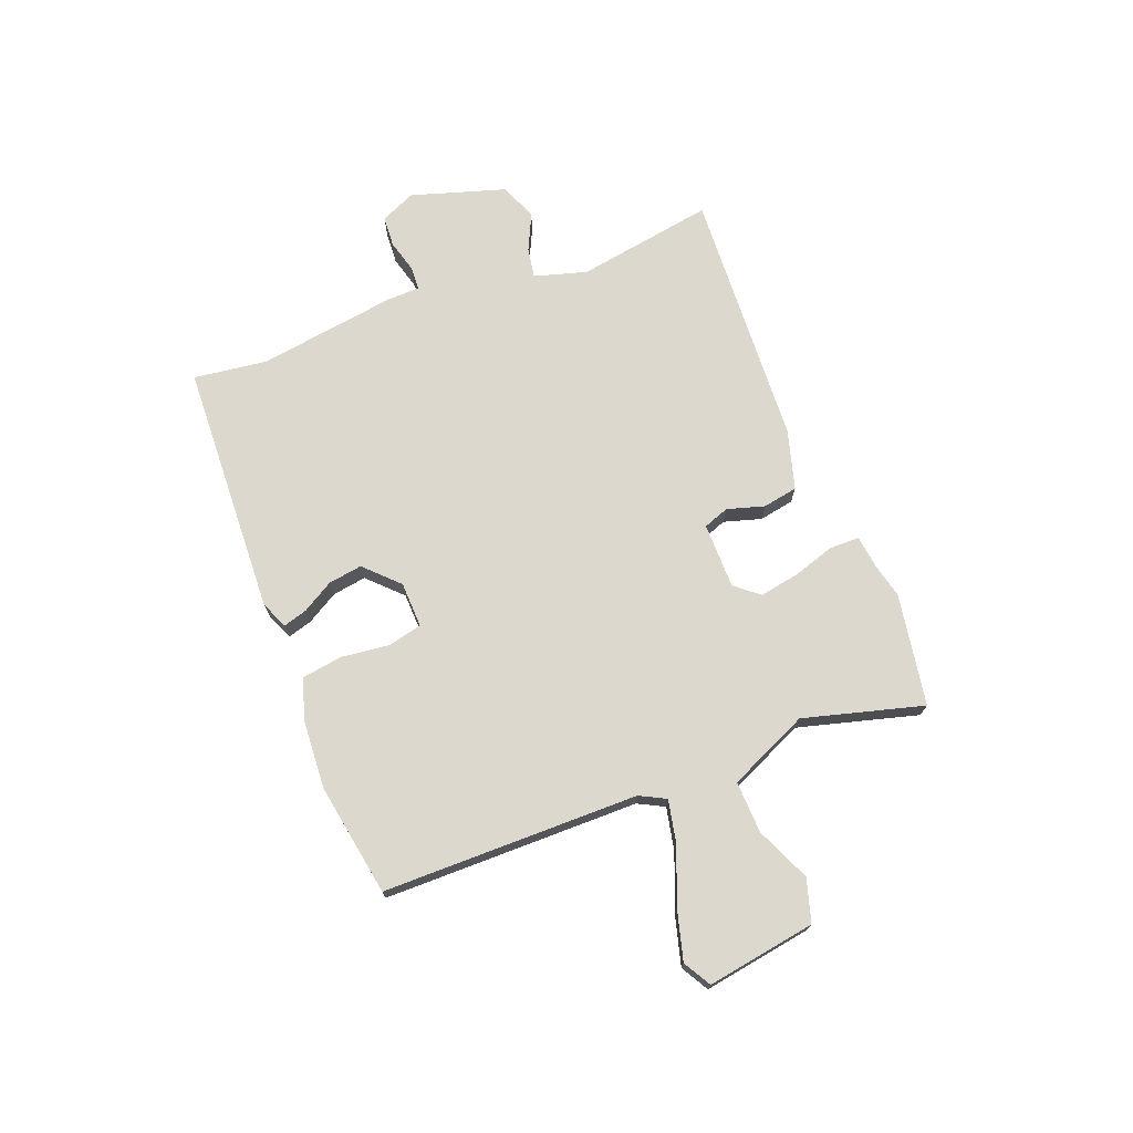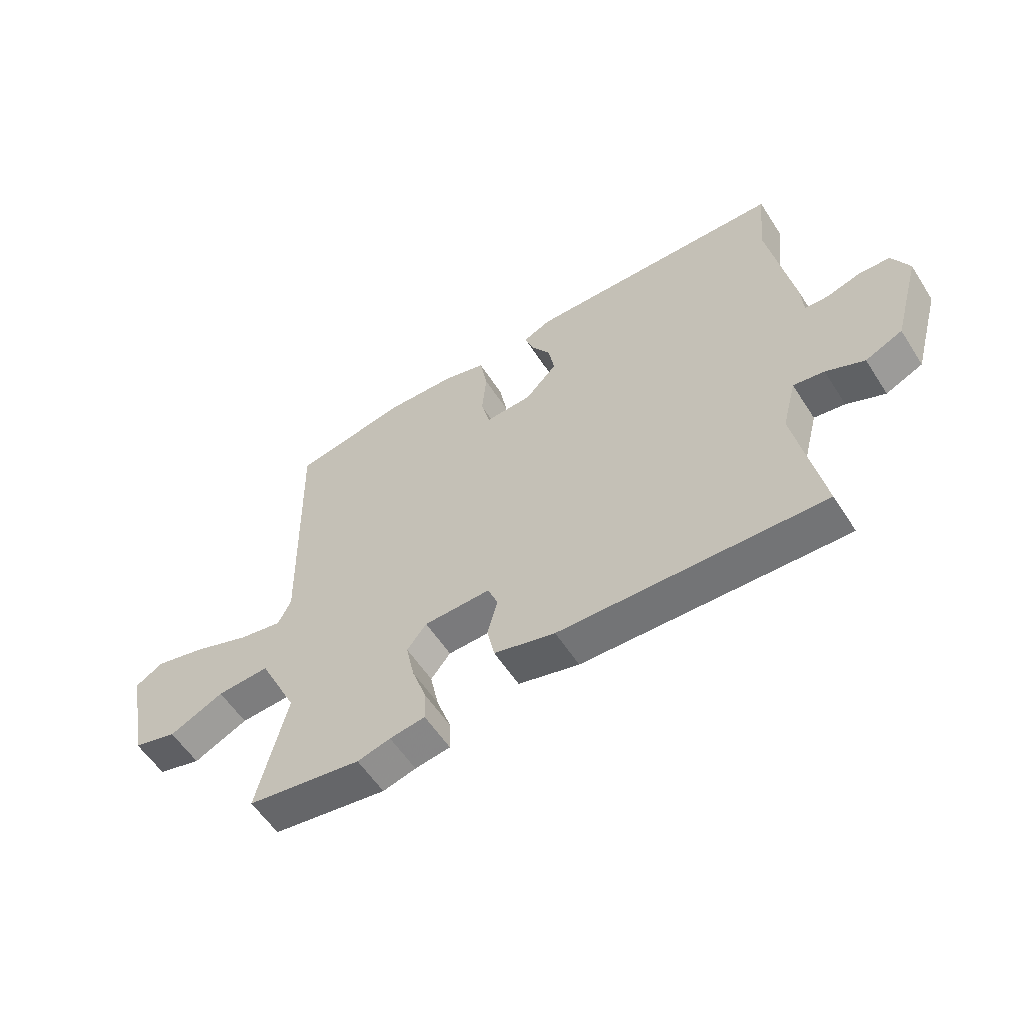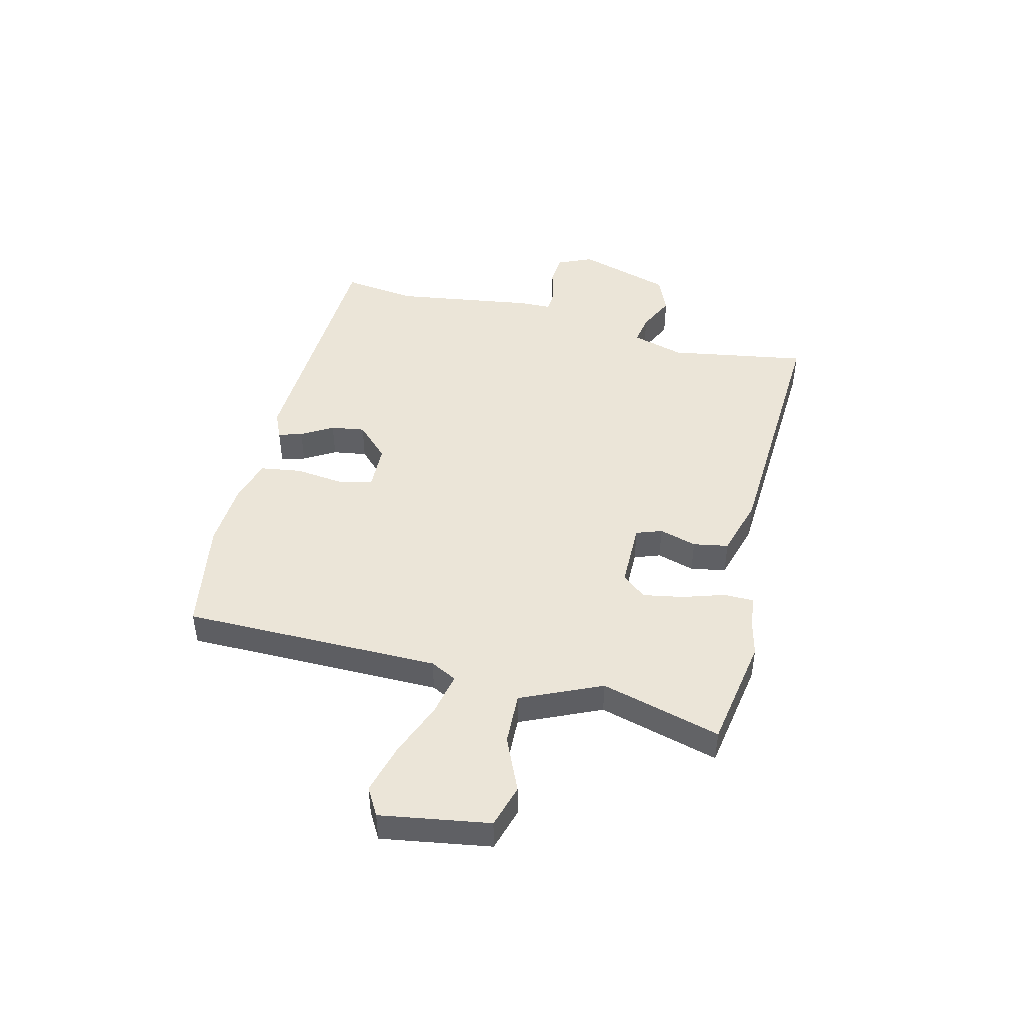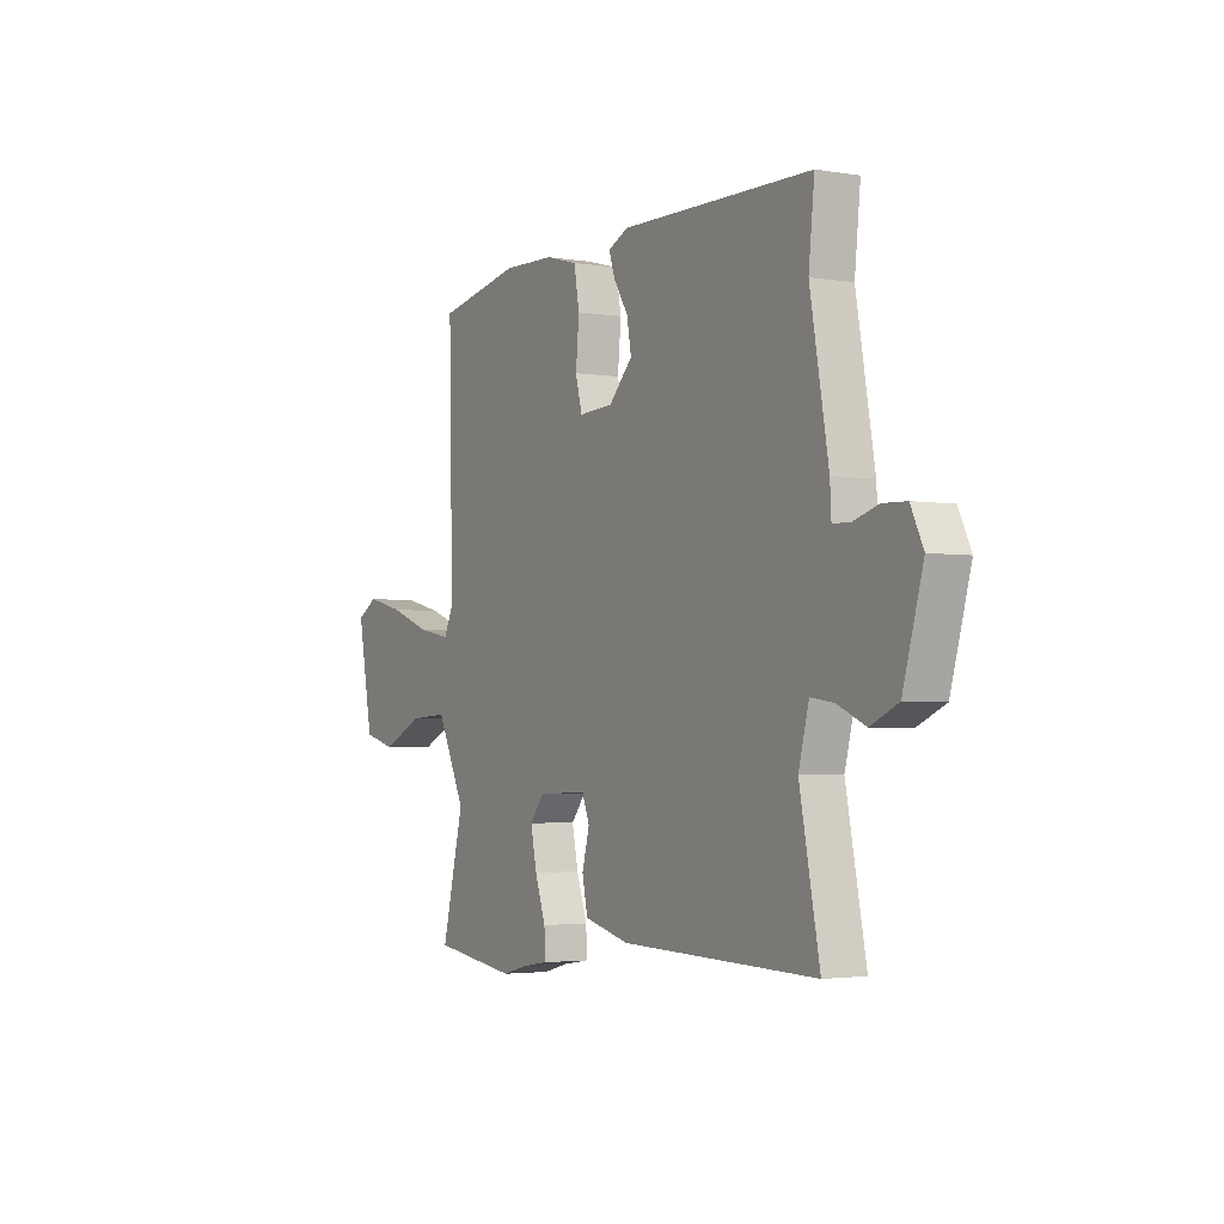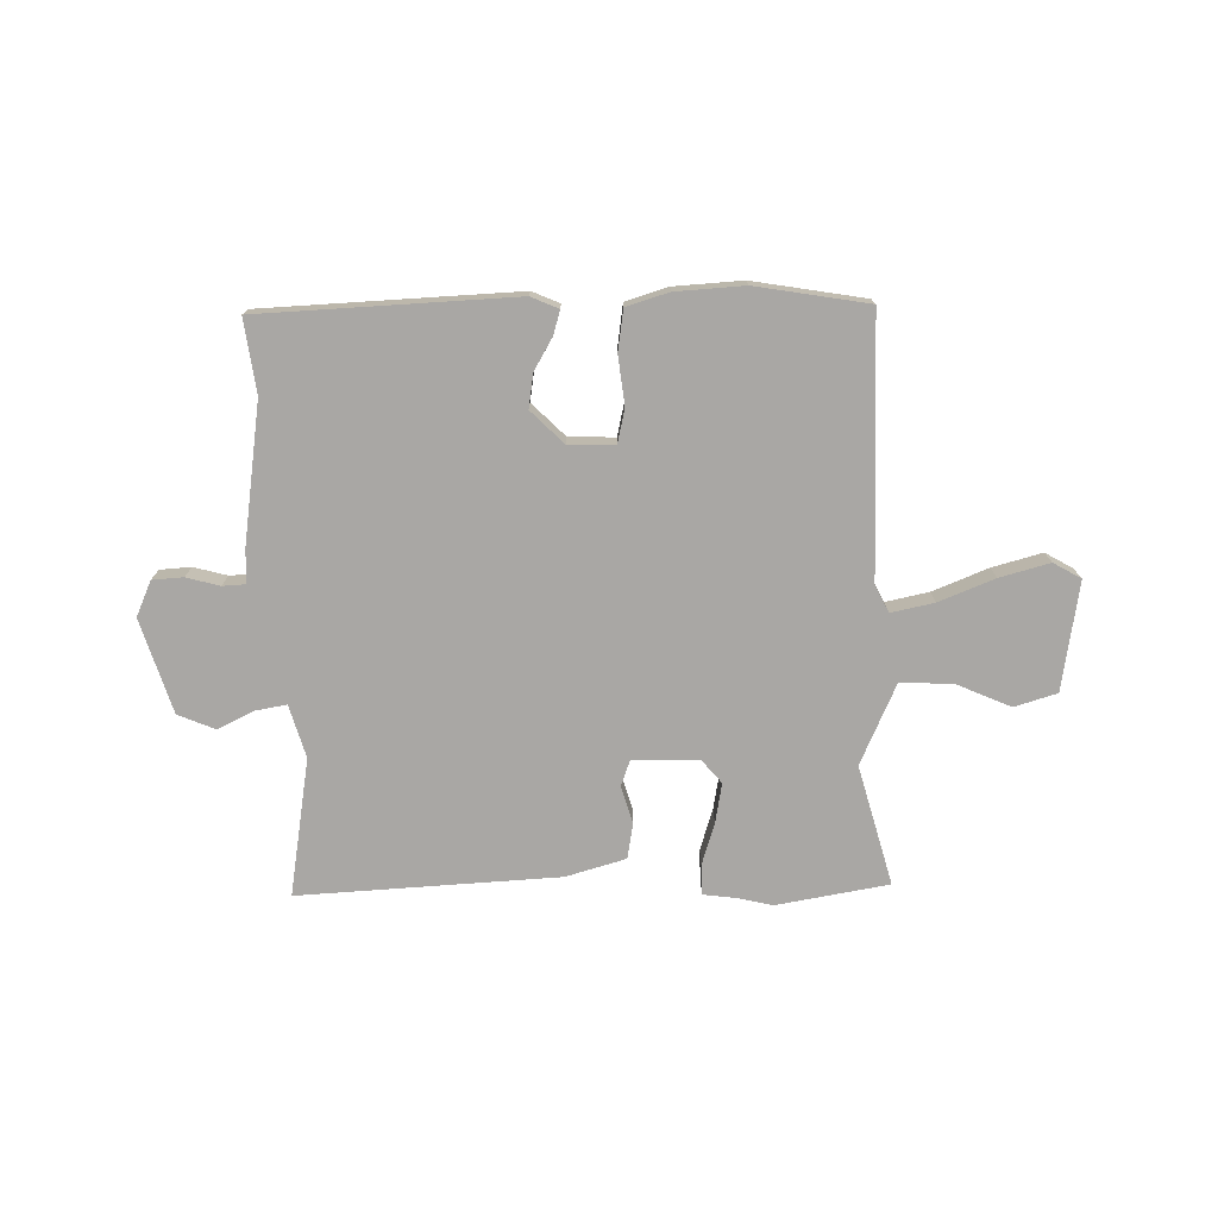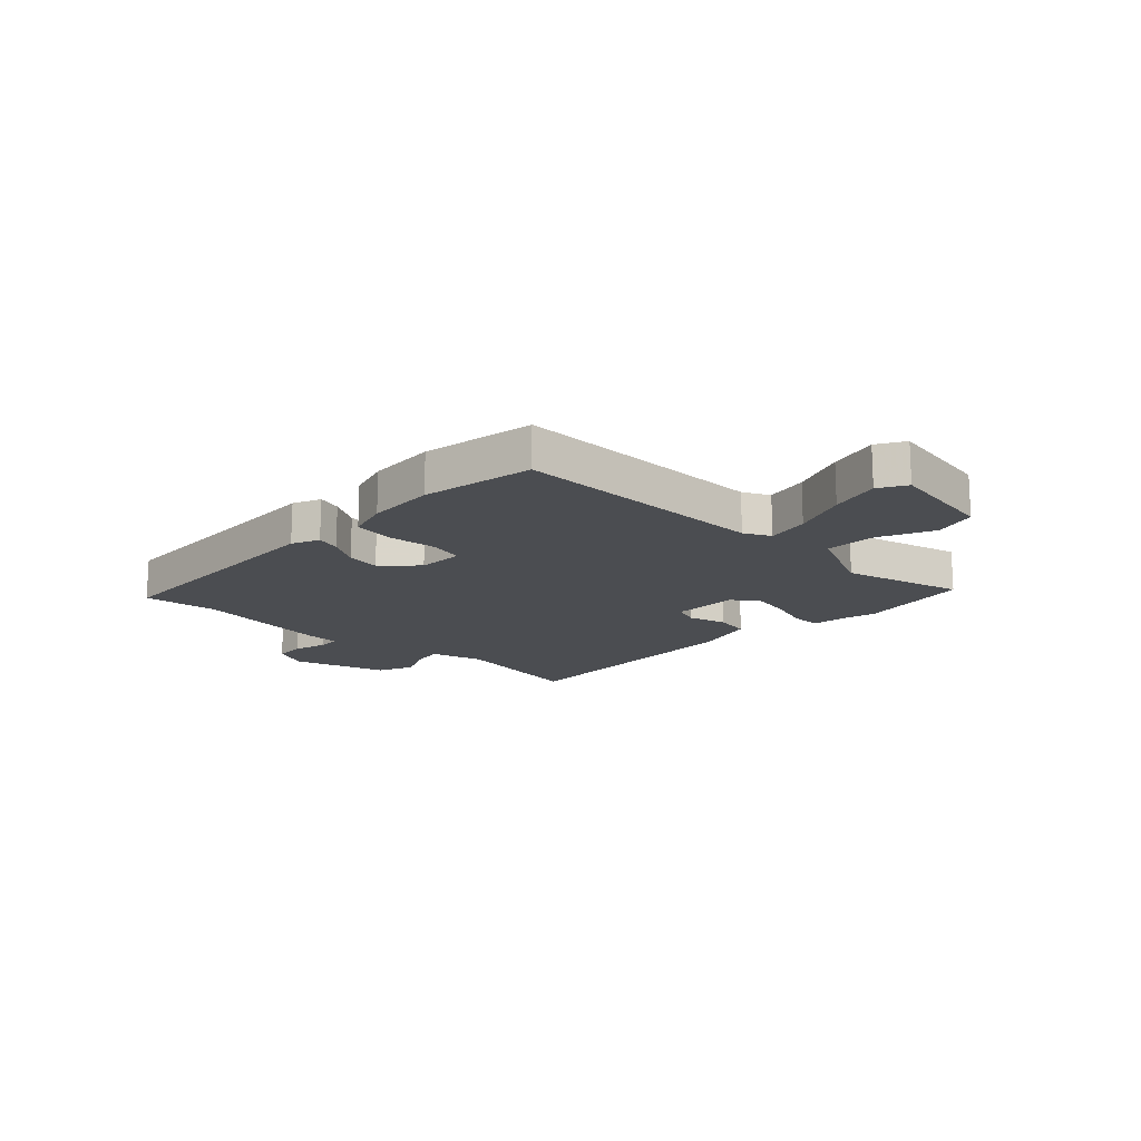
<metadata>
{"format":"obj","ext":"obj","renderer":"f3d","projection":"perspective","resolution":1024,"background":"white","views":[{"elev":72.2,"azim":70.4,"up":"+Y"},{"elev":-57.0,"azim":-147.6,"up":"+Z"},{"elev":45.9,"azim":105.4,"up":"+Y"},{"elev":-2.9,"azim":-120.1,"up":"+Z"},{"elev":-74.8,"azim":2.8,"up":"+Y"},{"elev":-15.9,"azim":47.4,"up":"+Y"}]}
</metadata>
<code>
v 0.308 0.07 0.538
v 0.51 0.07 0.498
v 0.5 0.07 0.034
v 0.523 0.07 -0.014
v 0.601 0.07 0
v 0.702 0.07 0.037
v 0.793 0.07 0.059
v 0.842 0.07 0.029
v 0.805 0.07 -0.167
v 0.727 0.07 -0.188
v 0.63 0.07 -0.142
v 0.536 0.07 -0.136
v 0.467 0.07 -0.279
v 0.52 0.07 -0.497
v 0.316 0.07 -0.526
v 0.257 0.07 -0.51
v 0.194 0.07 -0.5
v 0.195 0.07 -0.446
v 0.221 0.07 -0.371
v 0.236 0.07 -0.299
v 0.201 0.07 -0.255
v 0.082 0.07 -0.251
v 0.064 0.07 -0.297
v 0.082 0.07 -0.365
v 0.069 0.07 -0.428
v -0.04 0.07 -0.456
v -0.51 0.07 -0.468
v -0.462 0.07 -0.22
v -0.487 0.07 -0.124
v -0.542 0.07 -0.132
v -0.61 0.07 -0.162
v -0.676 0.07 -0.132
v -0.724 0.07 0.039
v -0.694 0.07 0.102
v -0.638 0.07 0.104
v -0.578 0.07 0.086
v -0.536 0.07 0.087
v -0.533 0.07 0.146
v -0.489 0.07 0.398
v -0.503 0.07 0.531
v -0.043 0.07 0.538
v 0.006 0.07 0.515
v -0.008 0.07 0.472
v -0.043 0.07 0.416
v -0.054 0.07 0.355
v 0.003 0.07 0.295
v 0.086 0.07 0.29
v 0.102 0.07 0.352
v 0.094 0.07 0.439
v 0.107 0.07 0.513
v 0.184 0.07 0.534
v 0.308 0 0.538
v 0.51 0 0.498
v 0.5 0 0.034
v 0.523 0 -0.014
v 0.601 0 0
v 0.702 0 0.037
v 0.793 0 0.059
v 0.842 0 0.029
v 0.805 0 -0.167
v 0.727 0 -0.188
v 0.63 0 -0.142
v 0.536 0 -0.136
v 0.467 0 -0.279
v 0.52 0 -0.497
v 0.316 0 -0.526
v 0.257 0 -0.51
v 0.194 0 -0.5
v 0.195 0 -0.446
v 0.221 0 -0.371
v 0.236 0 -0.299
v 0.201 0 -0.255
v 0.082 0 -0.251
v 0.064 0 -0.297
v 0.082 0 -0.365
v 0.069 0 -0.428
v -0.04 0 -0.456
v -0.51 0 -0.468
v -0.462 0 -0.22
v -0.487 0 -0.124
v -0.542 0 -0.132
v -0.61 0 -0.162
v -0.676 0 -0.132
v -0.724 0 0.039
v -0.694 0 0.102
v -0.638 0 0.104
v -0.578 0 0.086
v -0.536 0 0.087
v -0.533 0 0.146
v -0.489 0 0.398
v -0.503 0 0.531
v -0.043 0 0.538
v 0.006 0 0.515
v -0.008 0 0.472
v -0.043 0 0.416
v -0.054 0 0.355
v 0.003 0 0.295
v 0.086 0 0.29
v 0.102 0 0.352
v 0.094 0 0.439
v 0.107 0 0.513
v 0.184 0 0.534
f 1 2 3
f 51 1 3
f 50 51 3
f 49 50 3
f 48 49 3
f 47 48 3 4
f 46 47 4
f 42 43 44
f 41 42 44
f 40 41 44
f 39 40 44
f 39 44 45
f 38 39 45
f 37 38 45
f 34 35 36
f 33 34 36
f 32 33 36
f 31 32 36
f 30 31 36
f 29 30 36 37
f 37 45 46
f 29 37 46
f 28 29 46
f 26 27 28
f 25 26 28
f 24 25 28
f 23 24 28
f 16 17 18 19
f 16 19 20
f 15 16 20
f 14 15 20
f 13 14 20
f 12 13 20 21
f 9 10 11
f 8 9 11
f 7 8 11
f 6 7 11
f 5 6 11
f 4 5 11 12
f 12 21 22
f 4 12 22
f 46 4 22
f 22 23 28 46
f 54 53 52
f 54 52 102
f 54 102 101
f 54 101 100
f 54 100 99
f 55 54 99 98
f 55 98 97
f 95 94 93
f 95 93 92
f 95 92 91
f 95 91 90
f 96 95 90
f 96 90 89
f 96 89 88
f 87 86 85
f 87 85 84
f 87 84 83
f 87 83 82
f 87 82 81
f 88 87 81 80
f 97 96 88
f 97 88 80
f 97 80 79
f 79 78 77
f 79 77 76
f 79 76 75
f 79 75 74
f 70 69 68 67
f 71 70 67
f 71 67 66
f 71 66 65
f 71 65 64
f 72 71 64 63
f 62 61 60
f 62 60 59
f 62 59 58
f 62 58 57
f 62 57 56
f 63 62 56 55
f 73 72 63
f 73 63 55
f 73 55 97
f 97 79 74 73
f 1 52 53 2
f 2 53 54 3
f 3 54 55 4
f 4 55 56 5
f 5 56 57 6
f 6 57 58 7
f 7 58 59 8
f 8 59 60 9
f 9 60 61 10
f 10 61 62 11
f 11 62 63 12
f 12 63 64 13
f 13 64 65 14
f 14 65 66 15
f 15 66 67 16
f 16 67 68 17
f 17 68 69 18
f 18 69 70 19
f 19 70 71 20
f 20 71 72 21
f 21 72 73 22
f 22 73 74 23
f 23 74 75 24
f 24 75 76 25
f 25 76 77 26
f 26 77 78 27
f 27 78 79 28
f 28 79 80 29
f 29 80 81 30
f 30 81 82 31
f 31 82 83 32
f 32 83 84 33
f 33 84 85 34
f 34 85 86 35
f 35 86 87 36
f 36 87 88 37
f 37 88 89 38
f 38 89 90 39
f 39 90 91 40
f 40 91 92 41
f 41 92 93 42
f 42 93 94 43
f 43 94 95 44
f 44 95 96 45
f 45 96 97 46
f 46 97 98 47
f 47 98 99 48
f 48 99 100 49
f 49 100 101 50
f 50 101 102 51
f 51 102 52 1

</code>
